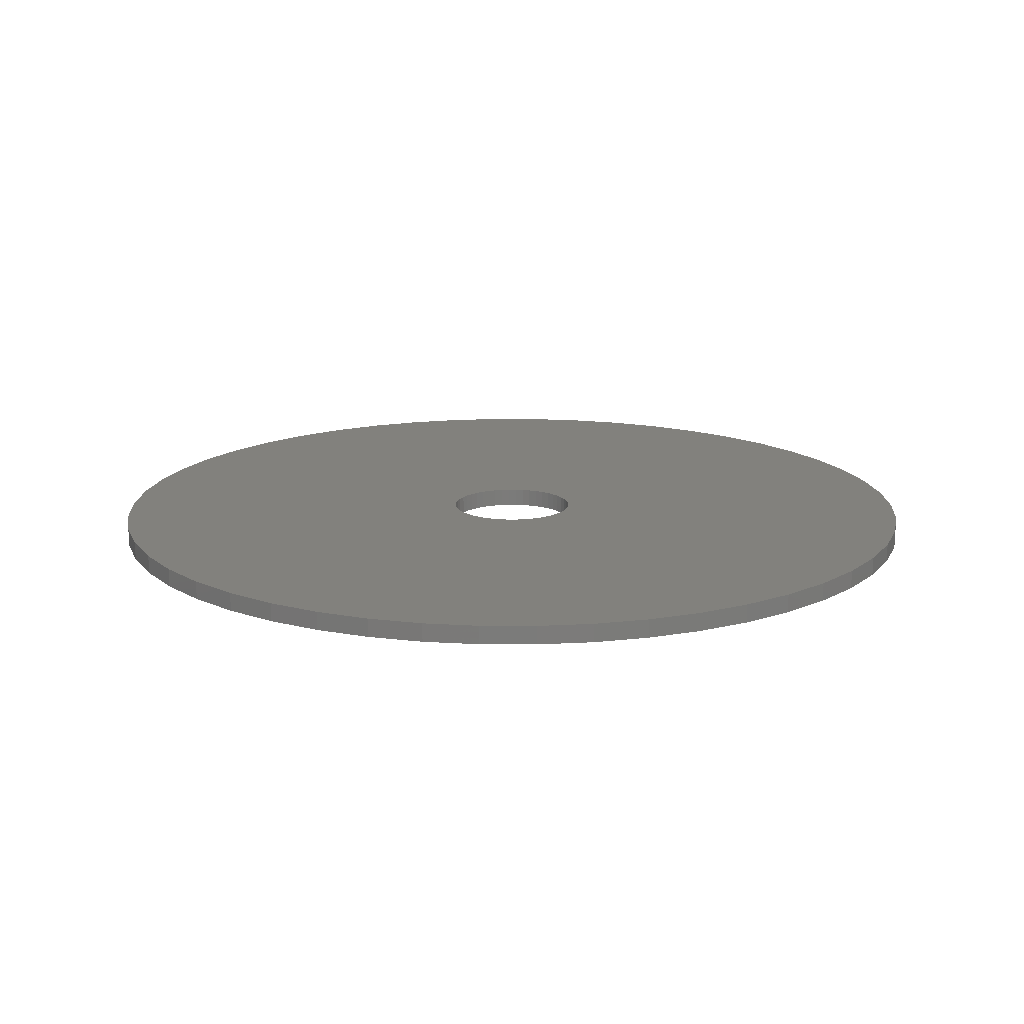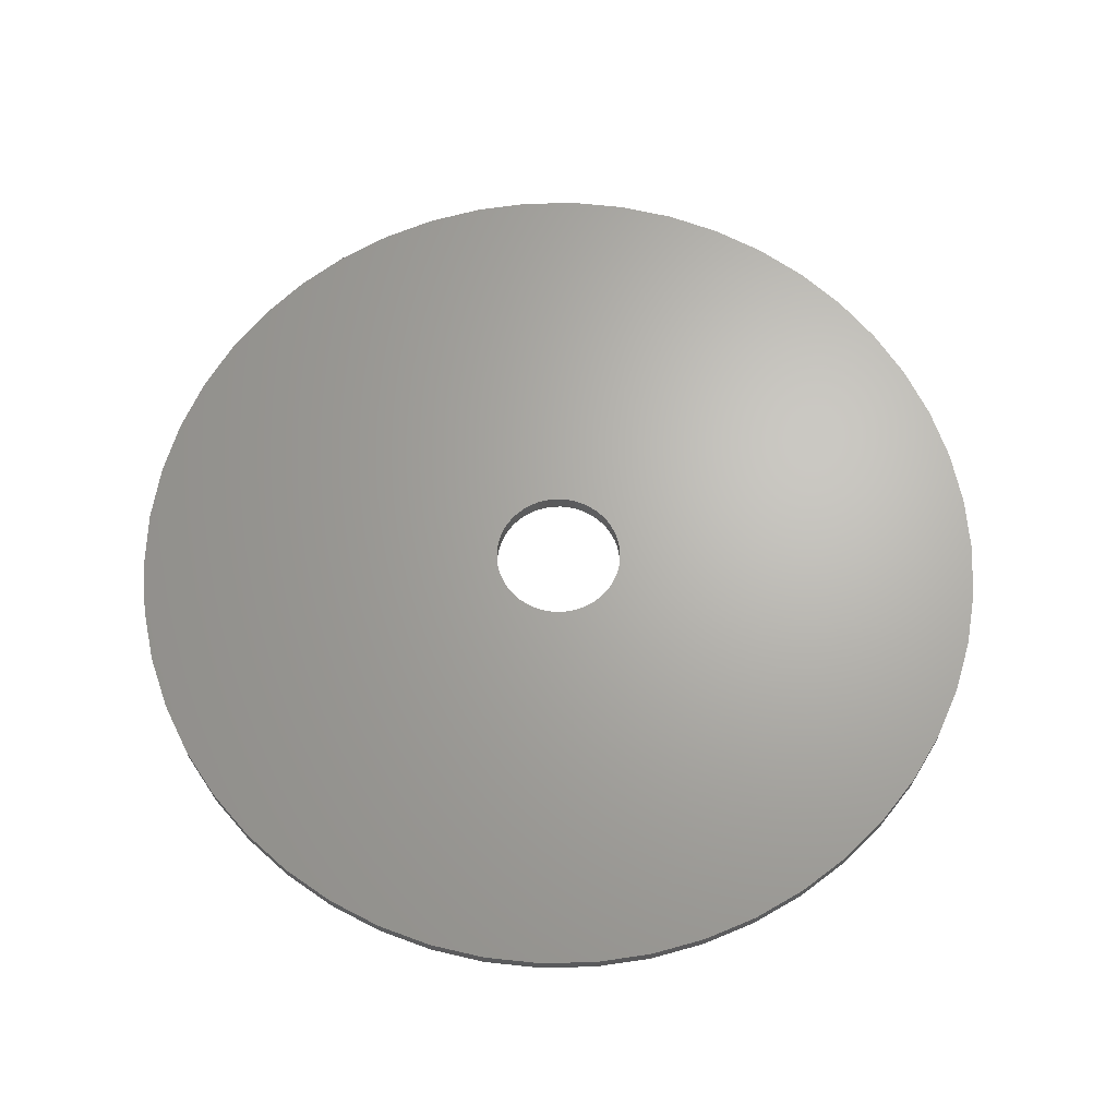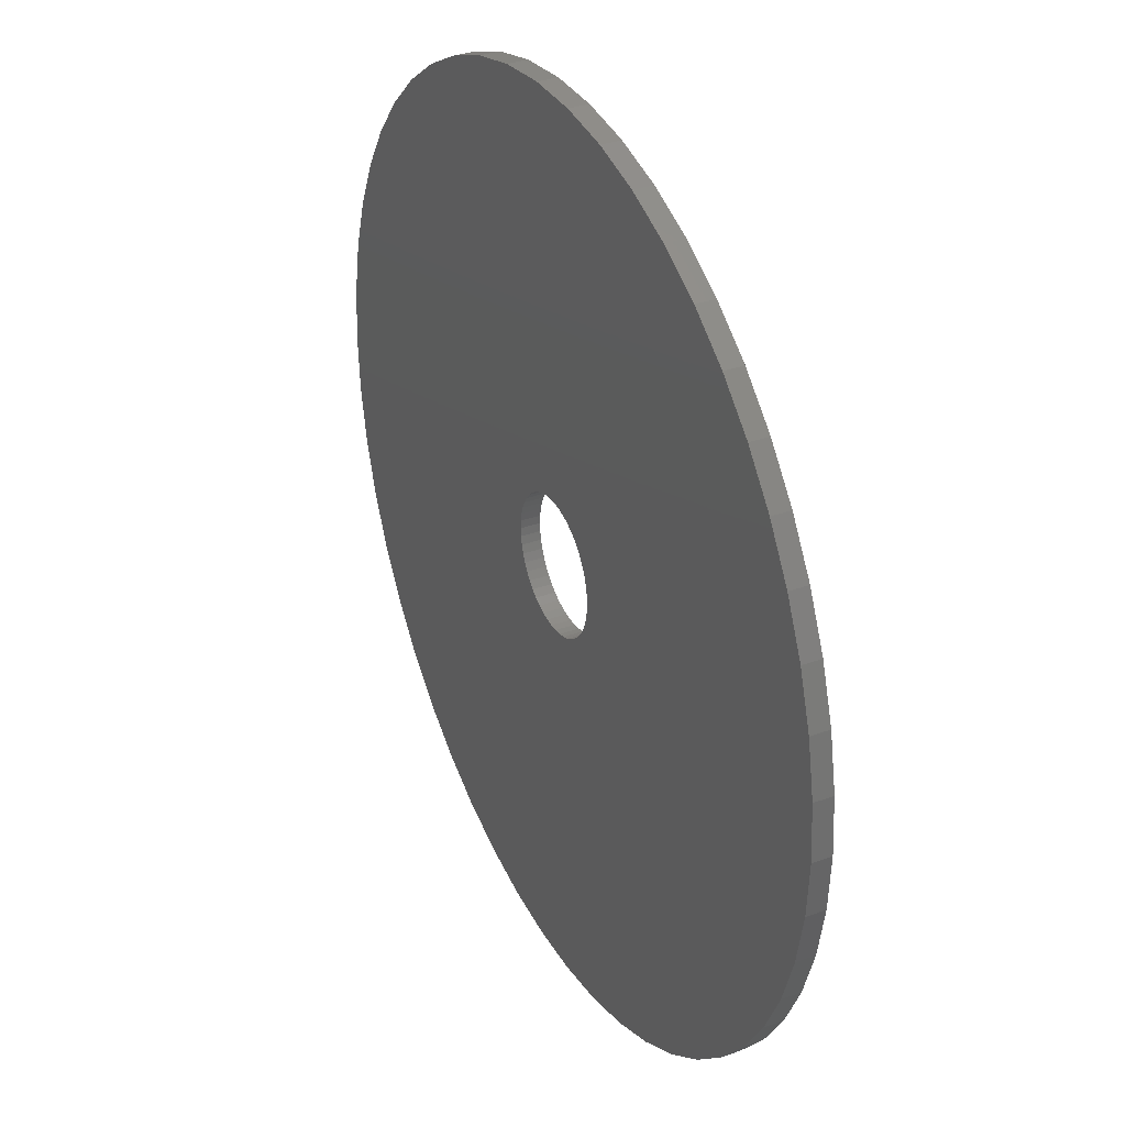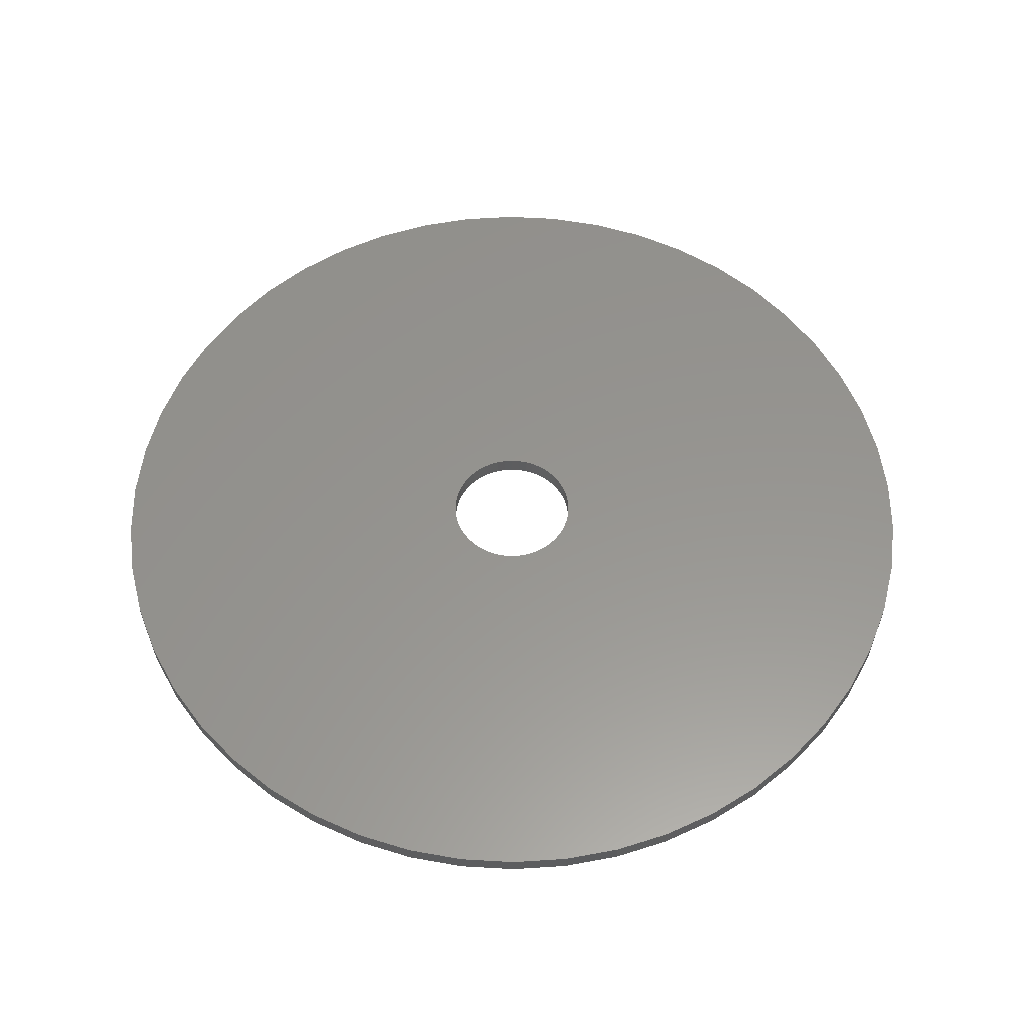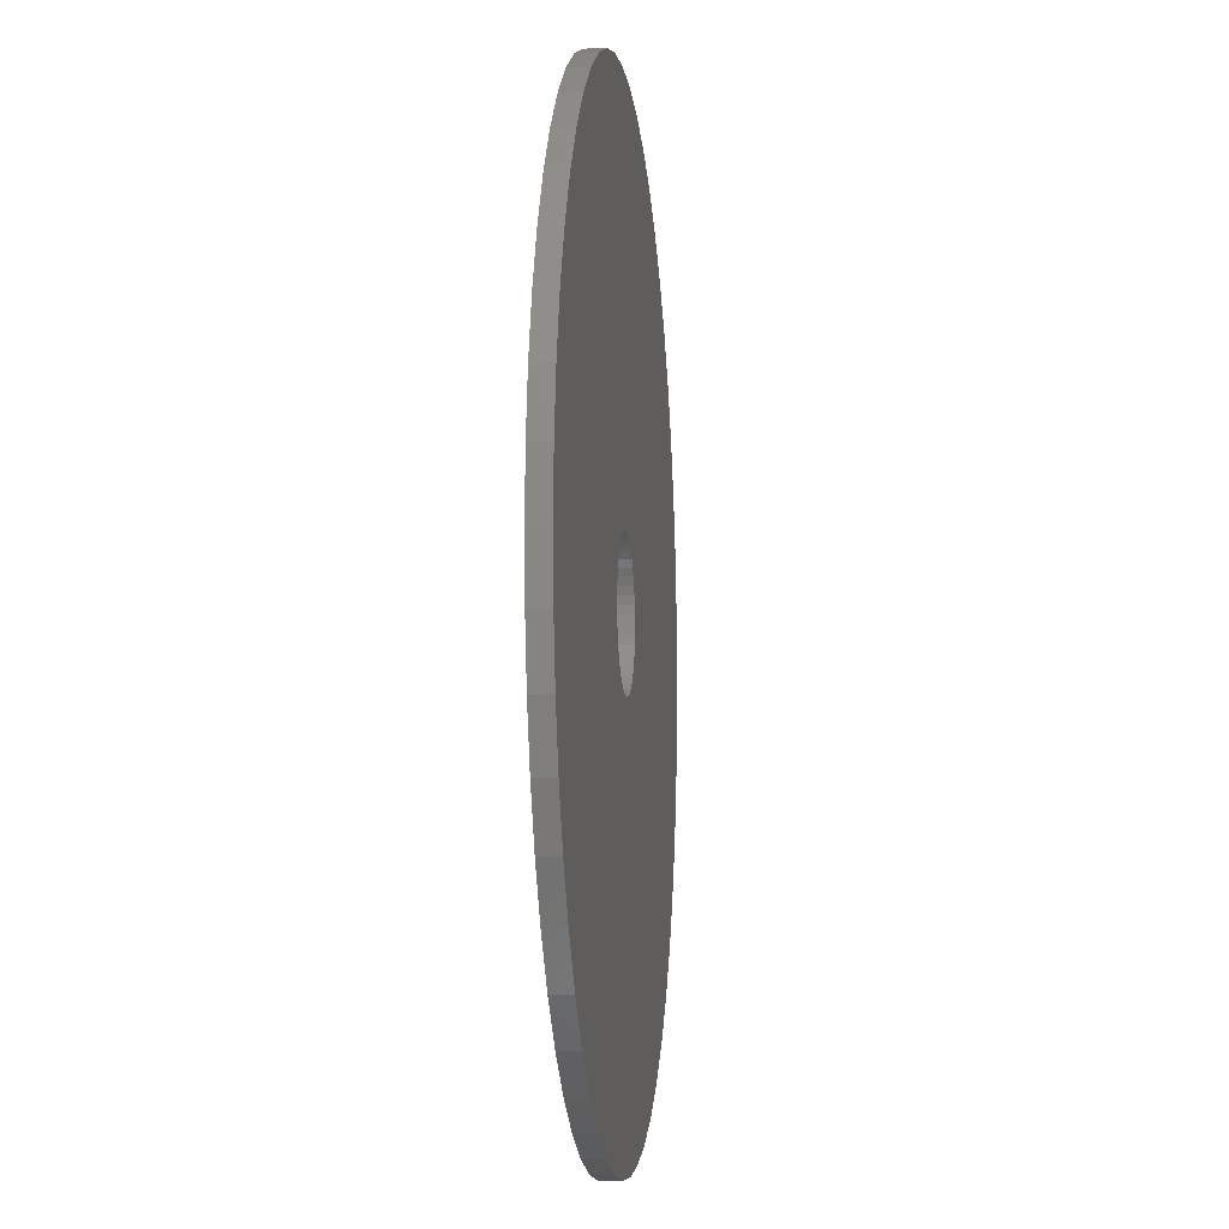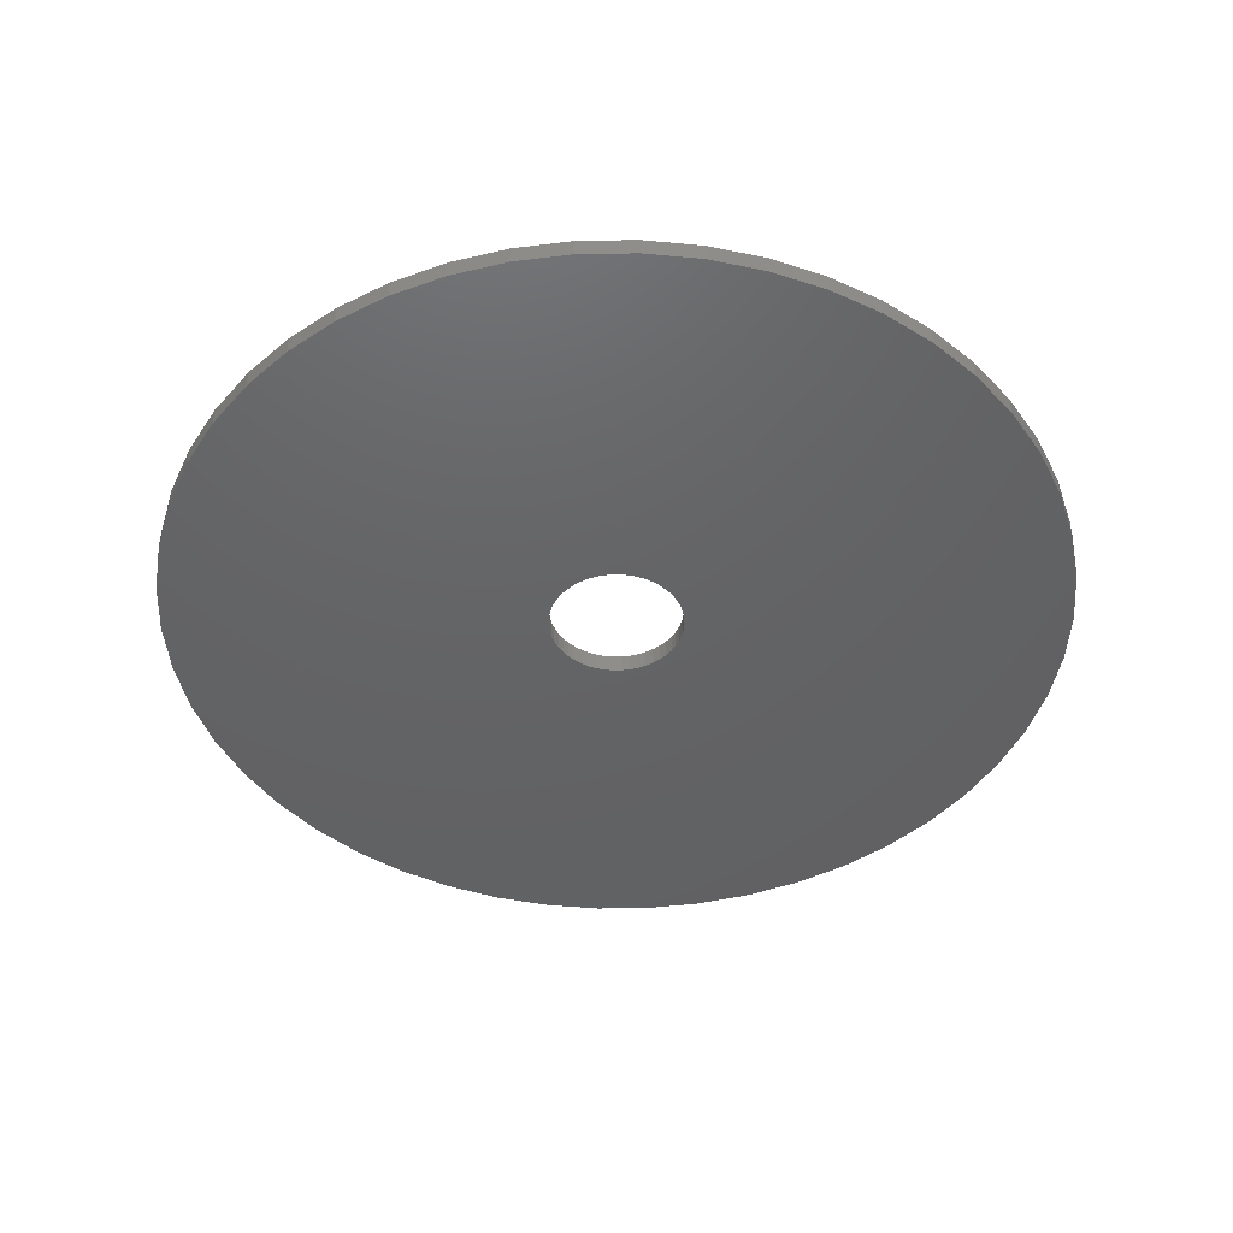
<metadata>
{"format":"stl","ext":"stl","renderer":"f3d","projection":"perspective","resolution":1024,"background":"white","views":[{"elev":15.6,"azim":173.3,"up":"+Z"},{"elev":66.2,"azim":-51.6,"up":"+Z"},{"elev":34.0,"azim":-116.0,"up":"+Y"},{"elev":57.5,"azim":-3.8,"up":"+Z"},{"elev":-7.7,"azim":96.4,"up":"+Y"},{"elev":-45.1,"azim":173.8,"up":"+Z"}]}
</metadata>
<code>
# stl→obj: 200 verts, 400 faces
v 23.5 0 0.5
v 23.31 2.945 -0.5
v 23.31 2.945 0.5
v 23.5 0 -0.5
v -23.5 0 -0.5
v -23.31 2.945 0.5
v -23.31 2.945 -0.5
v -23.5 0 0.5
v 1.476 23.45 -0.5
v -1.476 23.45 0.5
v 1.476 23.45 0.5
v -1.476 23.45 -0.5
v 17.13 16.09 -0.5
v 14.98 18.11 0.5
v 17.13 16.09 0.5
v 14.98 18.11 -0.5
v -14.98 18.11 -0.5
v -17.13 16.09 0.5
v -14.98 18.11 0.5
v -17.13 16.09 -0.5
v -7.262 22.35 -0.5
v -10.01 21.26 0.5
v -7.262 22.35 0.5
v -10.01 21.26 -0.5
v 17.13 -16.09 0.5
v 19.01 -13.81 -0.5
v 19.01 -13.81 0.5
v 17.13 -16.09 -0.5
v 21.85 8.651 0.5
v 20.59 11.32 -0.5
v 20.59 11.32 0.5
v 21.85 8.651 -0.5
v 19.01 13.81 -0.5
v 19.01 13.81 0.5
v 10.01 21.26 -0.5
v 7.262 22.35 0.5
v 10.01 21.26 0.5
v 7.262 22.35 -0.5
v 12.59 19.84 0.5
v 12.59 19.84 -0.5
v -20.59 11.32 -0.5
v -19.01 13.81 0.5
v -19.01 13.81 -0.5
v -20.59 11.32 0.5
v -22.76 5.844 0.5
v -22.76 5.844 -0.5
v -12.59 19.84 -0.5
v -12.59 19.84 0.5
v -4.403 23.08 0.5
v -4.403 23.08 -0.5
v -7.262 -22.35 -0.5
v -4.403 -23.08 0.5
v -7.262 -22.35 0.5
v -4.403 -23.08 -0.5
v 1.476 -23.45 -0.5
v 4.403 -23.08 0.5
v 1.476 -23.45 0.5
v 4.403 -23.08 -0.5
v 22.76 5.844 0.5
v 22.76 5.844 -0.5
v 4.403 23.08 0.5
v 4.403 23.08 -0.5
v -21.85 8.651 -0.5
v -21.85 8.651 0.5
v 3.5 0 0.5
v 3.472 0.4387 0.5
v 23.31 -2.945 0.5
v 3.39 0.8704 0.5
v 3.472 -0.4387 0.5
v 3.254 1.288 0.5
v 22.76 -5.844 0.5
v 3.067 1.686 0.5
v 3.39 -0.8704 0.5
v 2.832 2.057 0.5
v 21.85 -8.651 0.5
v 2.551 2.396 0.5
v 3.254 -1.288 0.5
v 2.231 2.697 0.5
v 20.59 -11.32 0.5
v 1.875 2.955 0.5
v 3.067 -1.686 0.5
v 1.49 3.167 0.5
v 1.082 3.329 0.5
v 2.832 -2.057 0.5
v 0.6558 3.438 0.5
v 0.2198 3.493 0.5
v -0.2198 3.493 0.5
v -0.6558 3.438 0.5
v -1.082 3.329 0.5
v -1.49 3.167 0.5
v -1.875 2.955 0.5
v -2.231 2.697 0.5
v -2.551 2.396 0.5
v -2.832 2.057 0.5
v 2.551 -2.396 0.5
v 14.98 -18.11 0.5
v 2.231 -2.697 0.5
v 12.59 -19.84 0.5
v 1.875 -2.955 0.5
v 10.01 -21.26 0.5
v 1.49 -3.167 0.5
v 7.262 -22.35 0.5
v 1.082 -3.329 0.5
v 0.6558 -3.438 0.5
v 0.2198 -3.493 0.5
v -0.2198 -3.493 0.5
v -1.476 -23.45 0.5
v -0.6558 -3.438 0.5
v -1.082 -3.329 0.5
v -1.49 -3.167 0.5
v -10.01 -21.26 0.5
v -1.875 -2.955 0.5
v -12.59 -19.84 0.5
v -2.231 -2.697 0.5
v -14.98 -18.11 0.5
v -2.551 -2.396 0.5
v -17.13 -16.09 0.5
v -2.832 -2.057 0.5
v -19.01 -13.81 0.5
v -3.067 -1.686 0.5
v -20.59 -11.32 0.5
v -3.254 -1.288 0.5
v -21.85 -8.651 0.5
v -3.39 -0.8704 0.5
v -22.76 -5.844 0.5
v -3.472 -0.4387 0.5
v -23.31 -2.945 0.5
v -3.5 0 0.5
v -3.067 1.686 0.5
v -3.254 1.288 0.5
v -3.39 0.8704 0.5
v -3.472 0.4387 0.5
v 12.59 -19.84 -0.5
v 14.98 -18.11 -0.5
v -23.31 -2.945 -0.5
v -21.85 -8.651 -0.5
v -22.76 -5.844 -0.5
v 7.262 -22.35 -0.5
v 10.01 -21.26 -0.5
v 21.85 -8.651 -0.5
v 20.59 -11.32 -0.5
v 22.76 -5.844 -0.5
v 23.31 -2.945 -0.5
v -1.476 -23.45 -0.5
v -10.01 -21.26 -0.5
v -17.13 -16.09 -0.5
v -19.01 -13.81 -0.5
v -20.59 -11.32 -0.5
v 3.5 0 -0.5
v 3.472 -0.4387 -0.5
v 3.39 -0.8704 -0.5
v 3.472 0.4387 -0.5
v 3.254 -1.288 -0.5
v 3.067 -1.686 -0.5
v 3.39 0.8704 -0.5
v 2.832 -2.057 -0.5
v 2.551 -2.396 -0.5
v 3.254 1.288 -0.5
v 2.231 -2.697 -0.5
v 1.875 -2.955 -0.5
v 3.067 1.686 -0.5
v 1.49 -3.167 -0.5
v 1.082 -3.329 -0.5
v 2.832 2.057 -0.5
v 0.6558 -3.438 -0.5
v 0.2198 -3.493 -0.5
v -0.2198 -3.493 -0.5
v -0.6558 -3.438 -0.5
v -1.082 -3.329 -0.5
v -1.49 -3.167 -0.5
v -1.875 -2.955 -0.5
v -12.59 -19.84 -0.5
v -2.231 -2.697 -0.5
v -14.98 -18.11 -0.5
v -2.551 -2.396 -0.5
v -2.832 -2.057 -0.5
v 2.551 2.396 -0.5
v 2.231 2.697 -0.5
v 1.875 2.955 -0.5
v 1.49 3.167 -0.5
v 1.082 3.329 -0.5
v 0.6558 3.438 -0.5
v 0.2198 3.493 -0.5
v -0.2198 3.493 -0.5
v -0.6558 3.438 -0.5
v -1.082 3.329 -0.5
v -1.49 3.167 -0.5
v -1.875 2.955 -0.5
v -2.231 2.697 -0.5
v -2.551 2.396 -0.5
v -2.832 2.057 -0.5
v -3.067 1.686 -0.5
v -3.254 1.288 -0.5
v -3.39 0.8704 -0.5
v -3.472 0.4387 -0.5
v -3.5 0 -0.5
v -3.067 -1.686 -0.5
v -3.254 -1.288 -0.5
v -3.39 -0.8704 -0.5
v -3.472 -0.4387 -0.5
f 1 2 3
f 2 1 4
f 5 6 7
f 6 5 8
f 9 10 11
f 10 9 12
f 13 14 15
f 14 13 16
f 17 18 19
f 18 17 20
f 21 22 23
f 22 21 24
f 25 26 27
f 26 25 28
f 29 30 31
f 30 29 32
f 31 33 34
f 33 31 30
f 35 36 37
f 36 35 38
f 16 39 14
f 39 16 40
f 41 42 43
f 42 41 44
f 43 18 20
f 18 43 42
f 7 45 46
f 45 7 6
f 47 19 48
f 19 47 17
f 12 49 10
f 49 12 50
f 51 52 53
f 52 51 54
f 55 56 57
f 56 55 58
f 59 32 29
f 32 59 60
f 3 60 59
f 60 3 2
f 34 13 15
f 13 34 33
f 38 61 36
f 61 38 62
f 62 11 61
f 11 62 9
f 40 37 39
f 37 40 35
f 63 44 41
f 44 63 64
f 65 1 3
f 66 3 59
f 1 65 67
f 68 59 29
f 69 67 65
f 70 29 31
f 67 69 71
f 72 31 34
f 73 71 69
f 74 34 15
f 71 73 75
f 76 15 14
f 77 75 73
f 78 14 39
f 75 77 79
f 80 39 37
f 81 79 77
f 82 37 36
f 79 81 27
f 83 36 61
f 84 27 81
f 27 84 25
f 3 66 65
f 59 68 66
f 29 70 68
f 31 72 70
f 34 74 72
f 15 76 74
f 14 78 76
f 39 80 78
f 37 82 80
f 85 61 11
f 36 83 82
f 61 85 83
f 11 86 85
f 11 87 86
f 10 87 11
f 87 10 88
f 49 88 10
f 88 49 89
f 23 89 49
f 89 23 90
f 22 90 23
f 90 22 91
f 48 91 22
f 91 48 92
f 19 92 48
f 92 19 93
f 93 18 94
f 18 93 19
f 95 25 84
f 25 95 96
f 97 96 95
f 96 97 98
f 99 98 97
f 98 99 100
f 101 100 99
f 100 101 102
f 103 102 101
f 102 103 56
f 104 56 103
f 56 104 57
f 105 57 104
f 106 57 105
f 107 106 108
f 52 108 109
f 106 107 57
f 53 109 110
f 111 110 112
f 113 112 114
f 115 114 116
f 117 116 118
f 119 118 120
f 121 120 122
f 123 122 124
f 125 124 126
f 108 52 107
f 127 126 128
f 42 94 18
f 94 42 129
f 109 53 52
f 44 129 42
f 110 111 53
f 129 44 130
f 112 113 111
f 64 130 44
f 114 115 113
f 130 64 131
f 116 117 115
f 45 131 64
f 118 119 117
f 131 45 132
f 120 121 119
f 6 132 45
f 122 123 121
f 132 6 128
f 124 125 123
f 8 128 6
f 126 127 125
f 128 8 127
f 50 23 49
f 23 50 21
f 133 96 98
f 96 133 134
f 135 8 5
f 8 135 127
f 136 125 137
f 125 136 123
f 134 25 96
f 25 134 28
f 138 100 102
f 100 138 139
f 58 102 56
f 102 58 138
f 46 64 63
f 64 46 45
f 24 48 22
f 48 24 47
f 79 140 75
f 140 79 141
f 27 141 79
f 141 27 26
f 75 142 71
f 142 75 140
f 71 143 67
f 143 71 142
f 67 4 1
f 4 67 143
f 144 57 107
f 57 144 55
f 145 53 111
f 53 145 51
f 146 119 147
f 119 146 117
f 148 123 136
f 123 148 121
f 137 127 135
f 127 137 125
f 149 4 143
f 150 143 142
f 4 149 2
f 151 142 140
f 152 2 149
f 153 140 141
f 2 152 60
f 154 141 26
f 155 60 152
f 156 26 28
f 60 155 32
f 157 28 134
f 158 32 155
f 159 134 133
f 32 158 30
f 160 133 139
f 161 30 158
f 162 139 138
f 30 161 33
f 163 138 58
f 164 33 161
f 33 164 13
f 143 150 149
f 142 151 150
f 140 153 151
f 141 154 153
f 26 156 154
f 28 157 156
f 134 159 157
f 133 160 159
f 139 162 160
f 165 58 55
f 138 163 162
f 58 165 163
f 55 166 165
f 55 167 166
f 144 167 55
f 167 144 168
f 54 168 144
f 168 54 169
f 51 169 54
f 169 51 170
f 145 170 51
f 170 145 171
f 172 171 145
f 171 172 173
f 174 173 172
f 173 174 175
f 175 146 176
f 146 175 174
f 177 13 164
f 13 177 16
f 178 16 177
f 16 178 40
f 179 40 178
f 40 179 35
f 180 35 179
f 35 180 38
f 181 38 180
f 38 181 62
f 182 62 181
f 62 182 9
f 183 9 182
f 184 9 183
f 12 184 185
f 50 185 186
f 184 12 9
f 21 186 187
f 24 187 188
f 47 188 189
f 17 189 190
f 20 190 191
f 43 191 192
f 41 192 193
f 63 193 194
f 46 194 195
f 185 50 12
f 7 195 196
f 147 176 146
f 176 147 197
f 186 21 50
f 148 197 147
f 187 24 21
f 197 148 198
f 188 47 24
f 136 198 148
f 189 17 47
f 198 136 199
f 190 20 17
f 137 199 136
f 191 43 20
f 199 137 200
f 192 41 43
f 135 200 137
f 193 63 41
f 200 135 196
f 194 46 63
f 5 196 135
f 195 7 46
f 196 5 7
f 139 98 100
f 98 139 133
f 54 107 52
f 107 54 144
f 147 121 148
f 121 147 119
f 172 111 113
f 111 172 145
f 174 113 115
f 113 174 172
f 146 115 117
f 115 146 174
f 149 66 152
f 66 149 65
f 128 195 132
f 195 128 196
f 184 86 87
f 86 184 183
f 178 76 78
f 76 178 177
f 190 92 93
f 92 190 189
f 187 89 90
f 89 187 186
f 158 72 161
f 72 158 70
f 152 68 155
f 68 152 66
f 161 74 164
f 74 161 72
f 181 82 83
f 82 181 180
f 179 78 80
f 78 179 178
f 129 191 94
f 191 129 192
f 94 190 93
f 190 94 191
f 131 193 130
f 193 131 194
f 189 91 92
f 91 189 188
f 185 87 88
f 87 185 184
f 150 65 149
f 65 150 69
f 168 109 108
f 109 168 169
f 120 198 122
f 198 120 197
f 165 105 104
f 105 165 166
f 155 70 158
f 70 155 68
f 164 76 177
f 76 164 74
f 182 83 85
f 83 182 181
f 183 85 86
f 85 183 182
f 180 80 82
f 80 180 179
f 130 192 129
f 192 130 193
f 132 194 131
f 194 132 195
f 186 88 89
f 88 186 185
f 153 73 151
f 73 153 77
f 151 69 150
f 69 151 73
f 122 199 124
f 199 122 198
f 162 103 101
f 103 162 163
f 163 104 103
f 104 163 165
f 188 90 91
f 90 188 187
f 157 97 95
f 97 157 159
f 156 81 154
f 81 156 84
f 166 106 105
f 106 166 167
f 169 110 109
f 110 169 170
f 126 196 128
f 196 126 200
f 124 200 126
f 200 124 199
f 160 101 99
f 101 160 162
f 154 77 153
f 77 154 81
f 167 108 106
f 108 167 168
f 171 114 112
f 114 171 173
f 173 116 114
f 116 173 175
f 116 176 118
f 176 116 175
f 118 197 120
f 197 118 176
f 159 99 97
f 99 159 160
f 157 84 156
f 84 157 95
f 170 112 110
f 112 170 171

</code>
